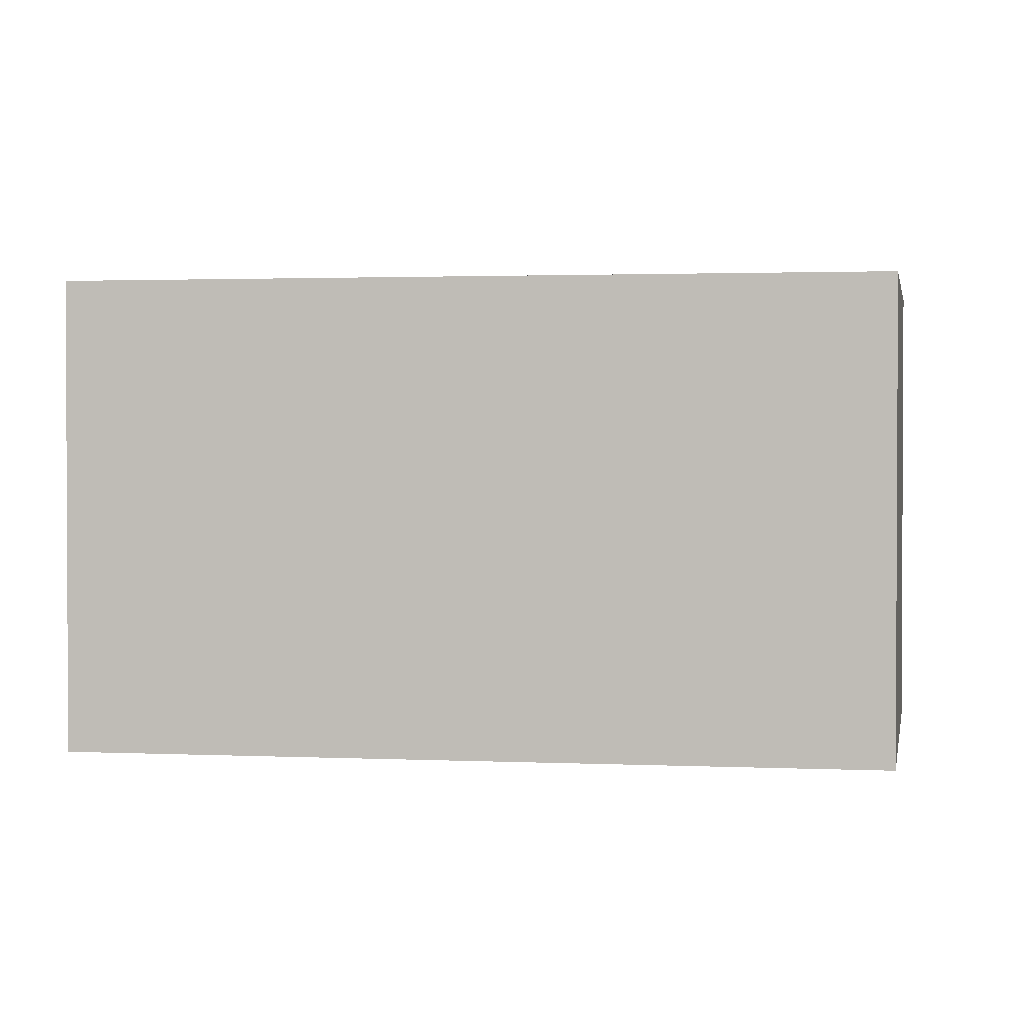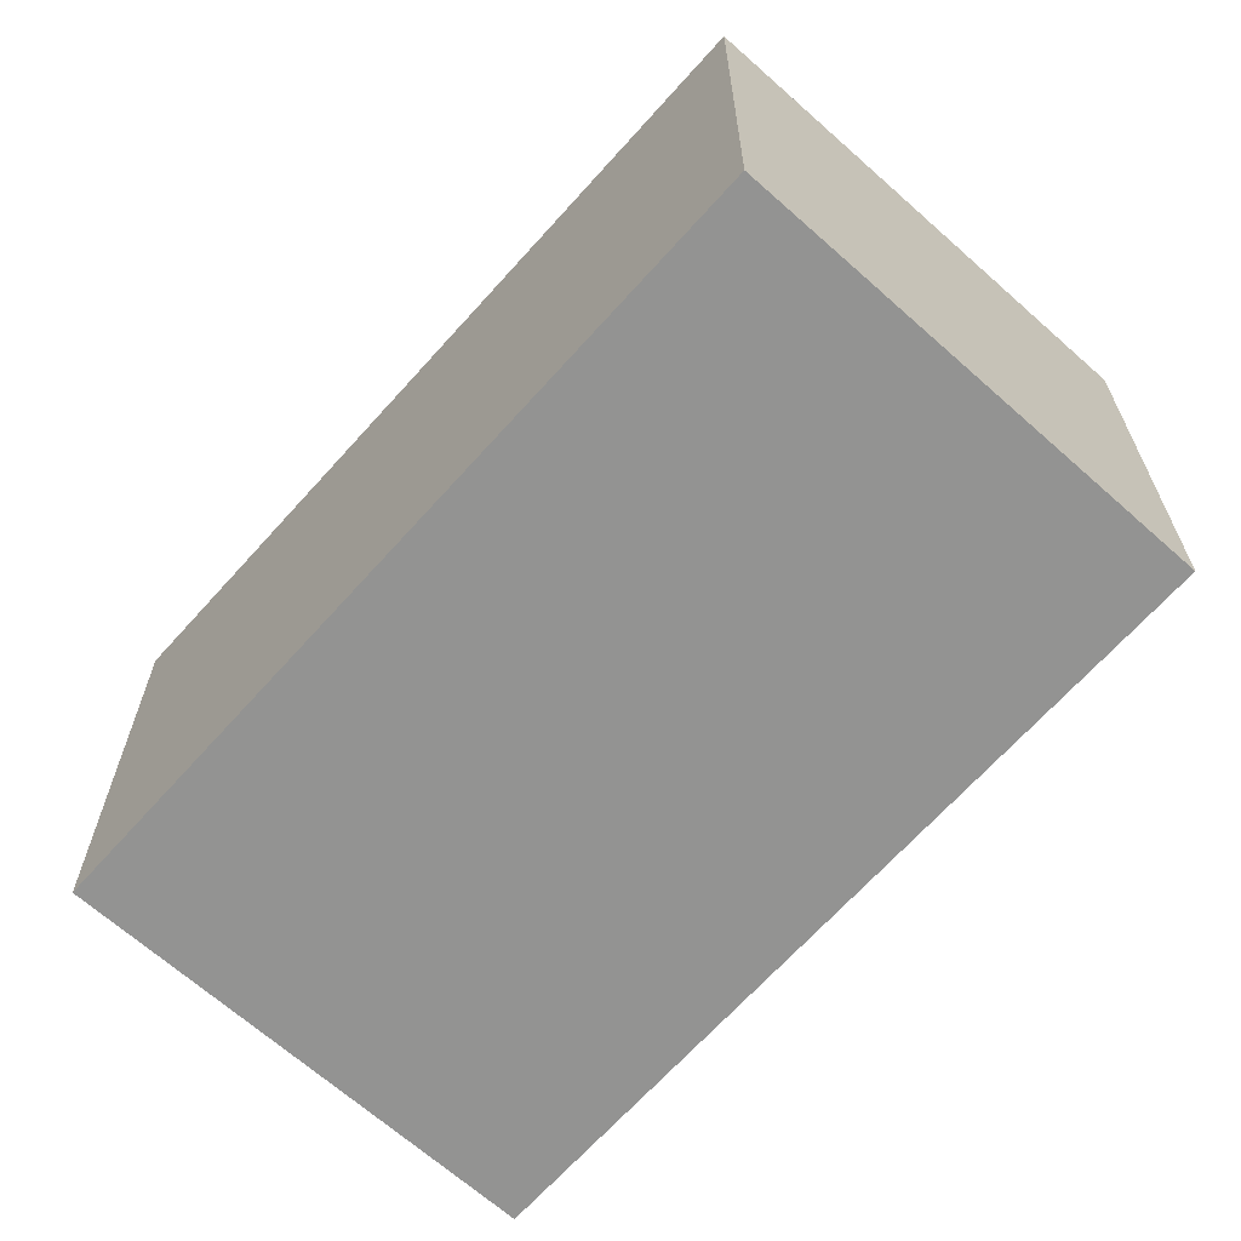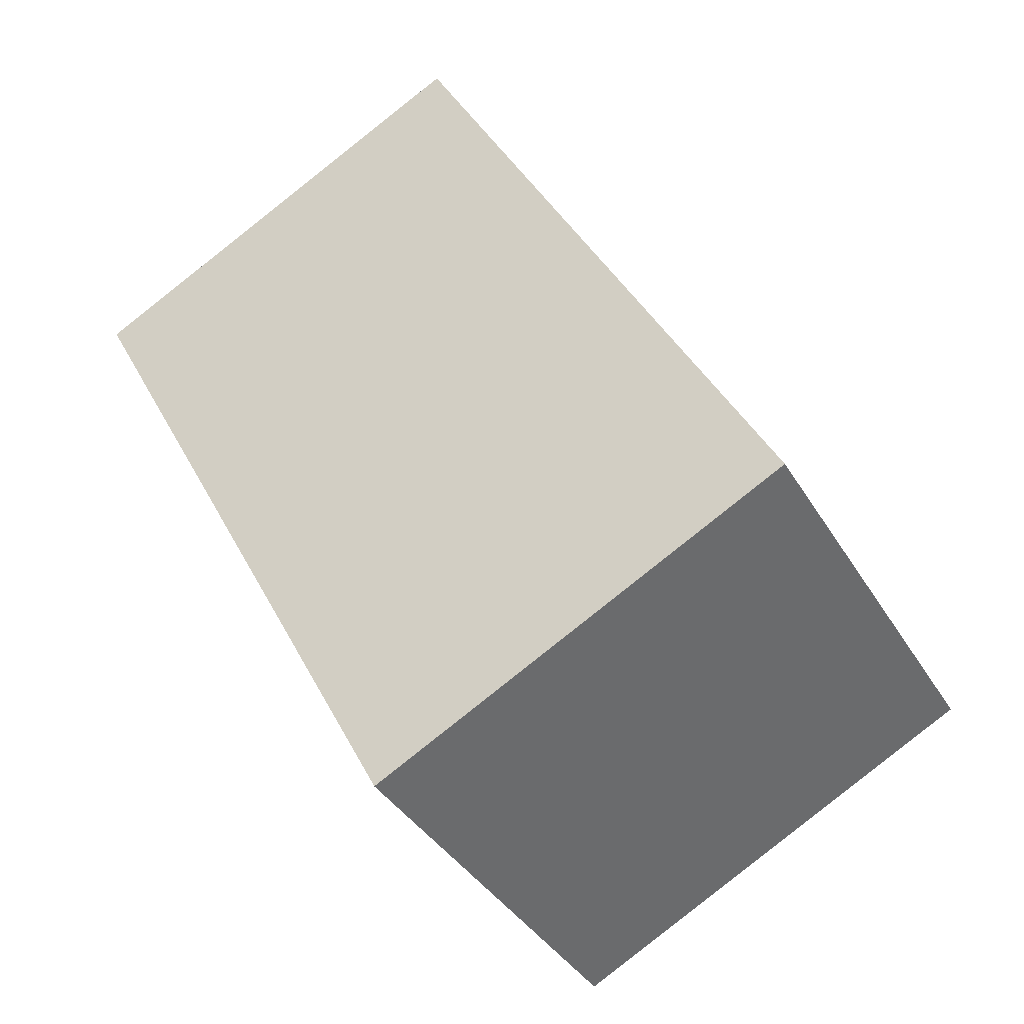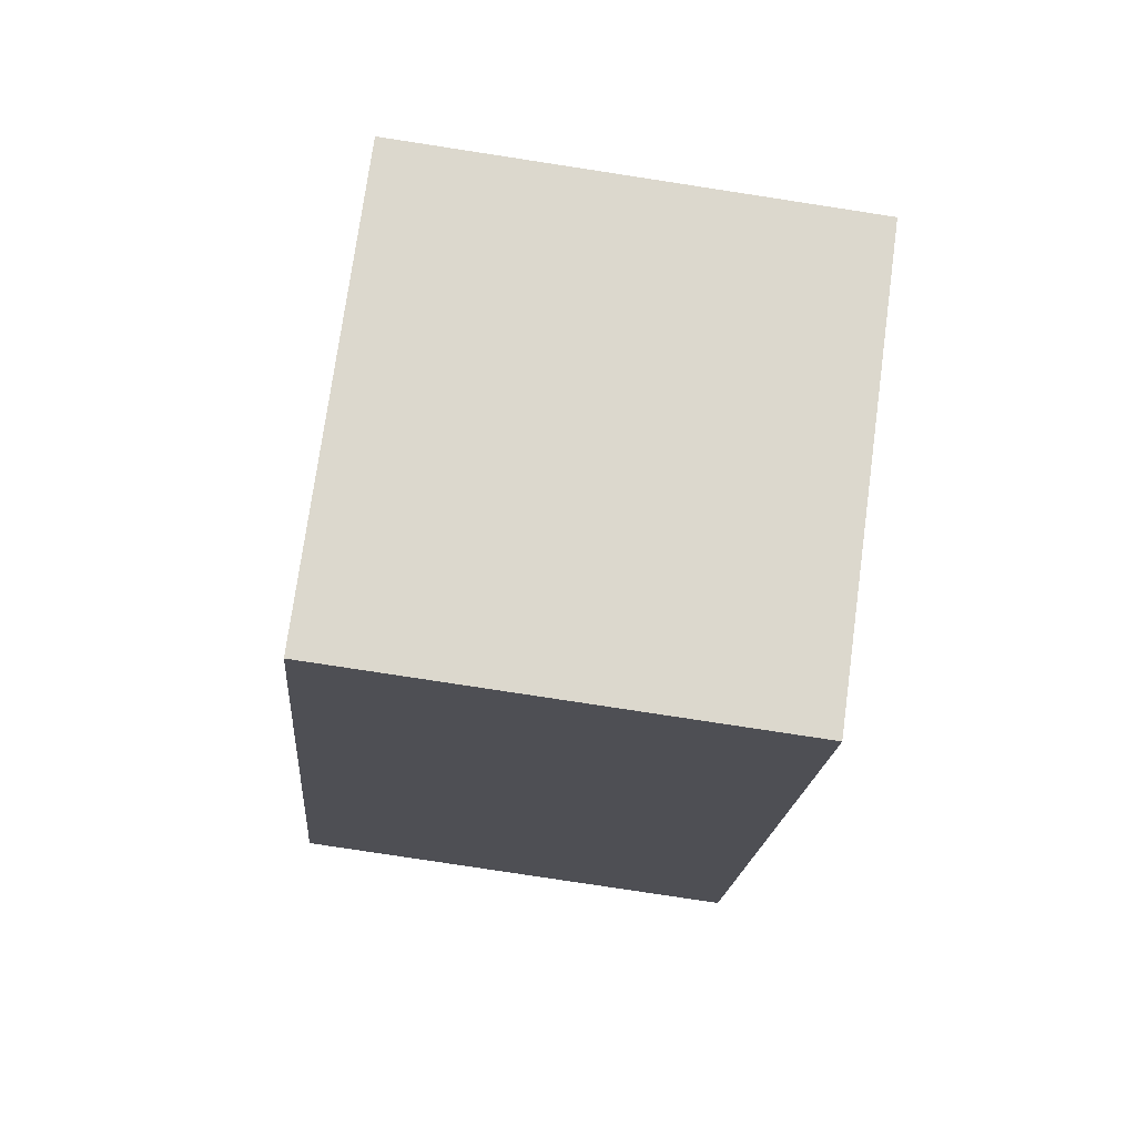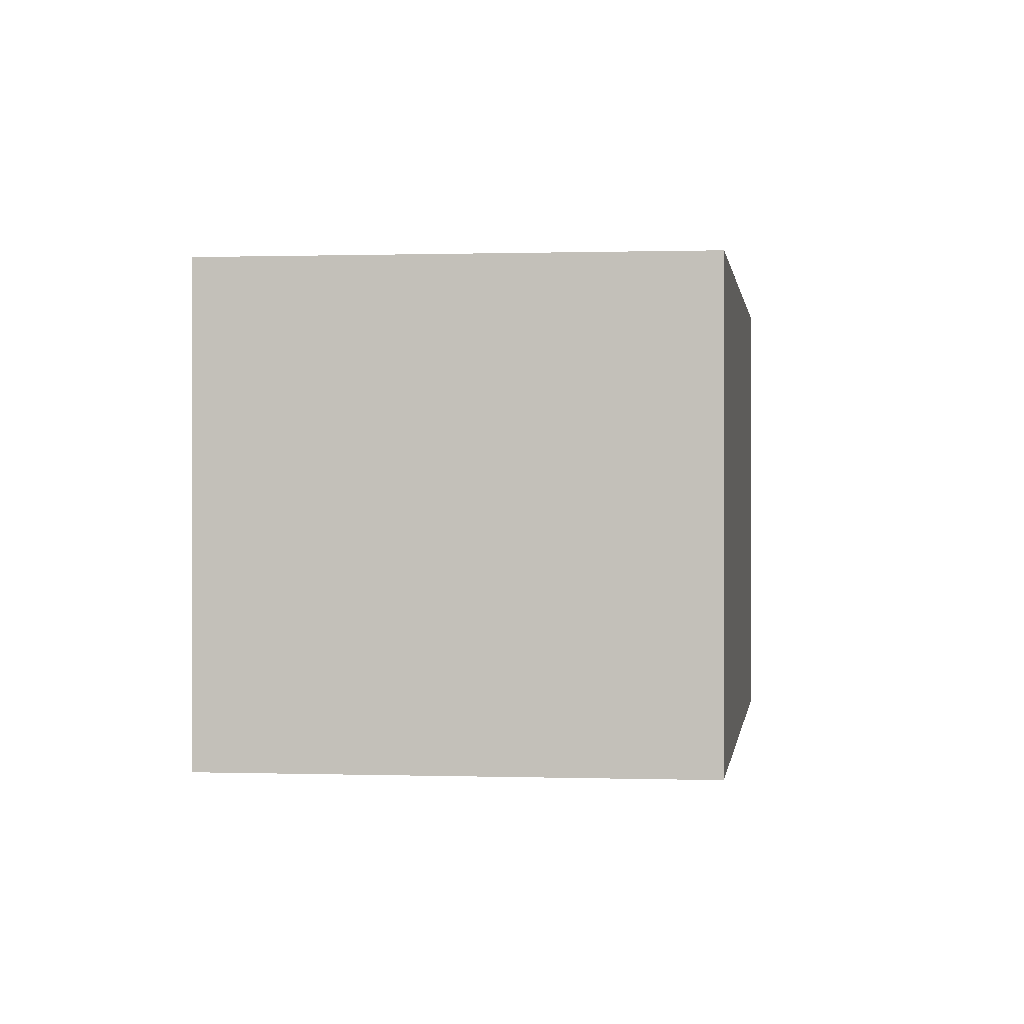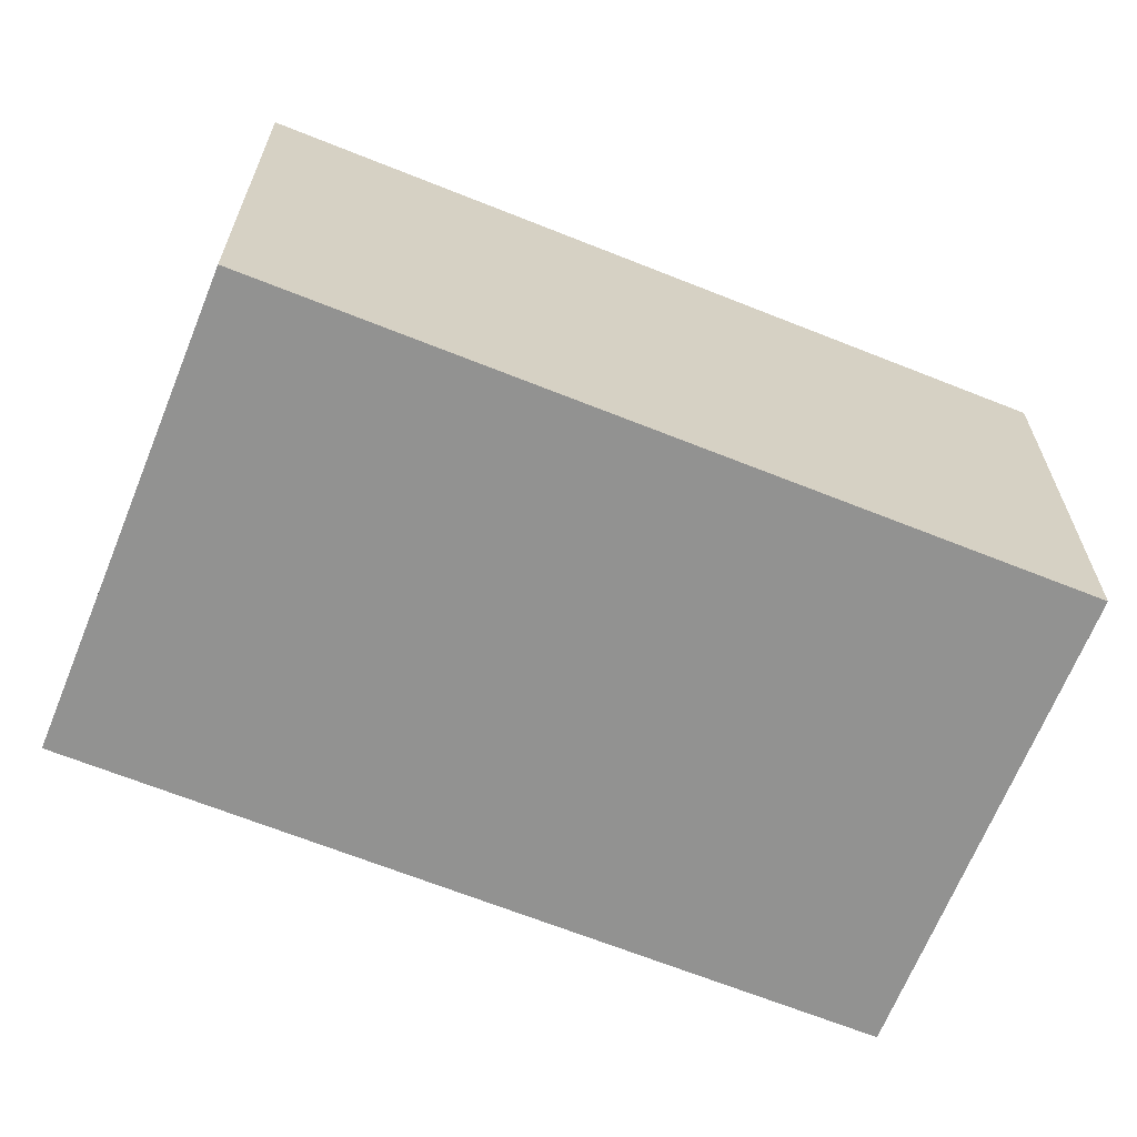
<metadata>
{"format":"obj","ext":"obj","renderer":"f3d","projection":"perspective","resolution":1024,"background":"white","views":[{"elev":1.7,"azim":127.7,"up":"+Y"},{"elev":-66.7,"azim":-13.9,"up":"+Y"},{"elev":-37.6,"azim":-152.6,"up":"+Z"},{"elev":-79.3,"azim":-98.7,"up":"+Z"},{"elev":0.4,"azim":-144.8,"up":"+Y"},{"elev":-66.3,"azim":96.0,"up":"+Y"}]}
</metadata>
<code>
v  1.746 1.919 -0.924
v  1.563 1.919 2.952
v  3.309 1.919 2.027
v  0 1.919 1.175e-16
v  3.309 -1.241e-16 2.027
v  1.746 5.658e-17 -0.924
v  0 0 0
v  1.563 -1.808e-16 2.952
g defaultobject
f 1 2 3
f 2 1 4
f 5 1 3
f 1 5 6
f 6 4 1
f 4 6 7
f 7 2 4
f 2 7 8
f 8 3 2
f 3 8 5
f 5 7 6
f 7 5 8

</code>
